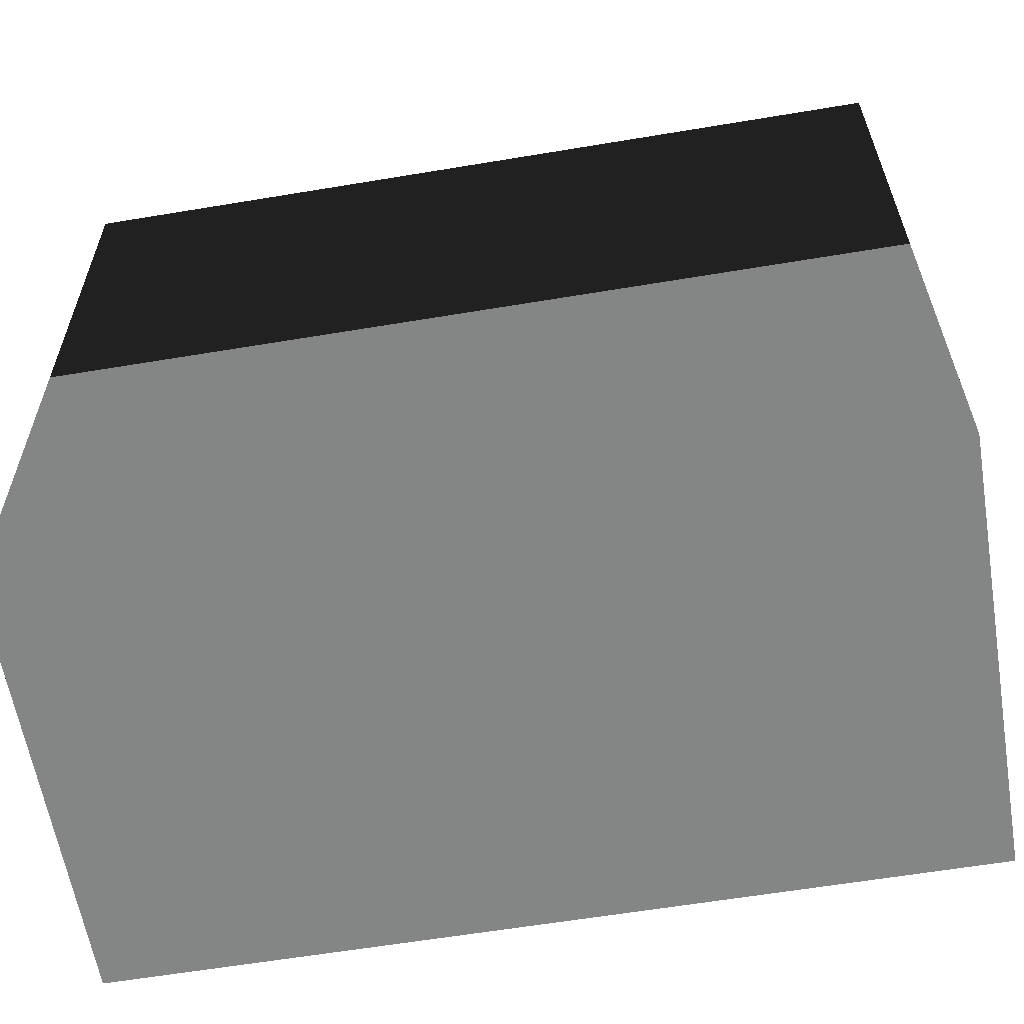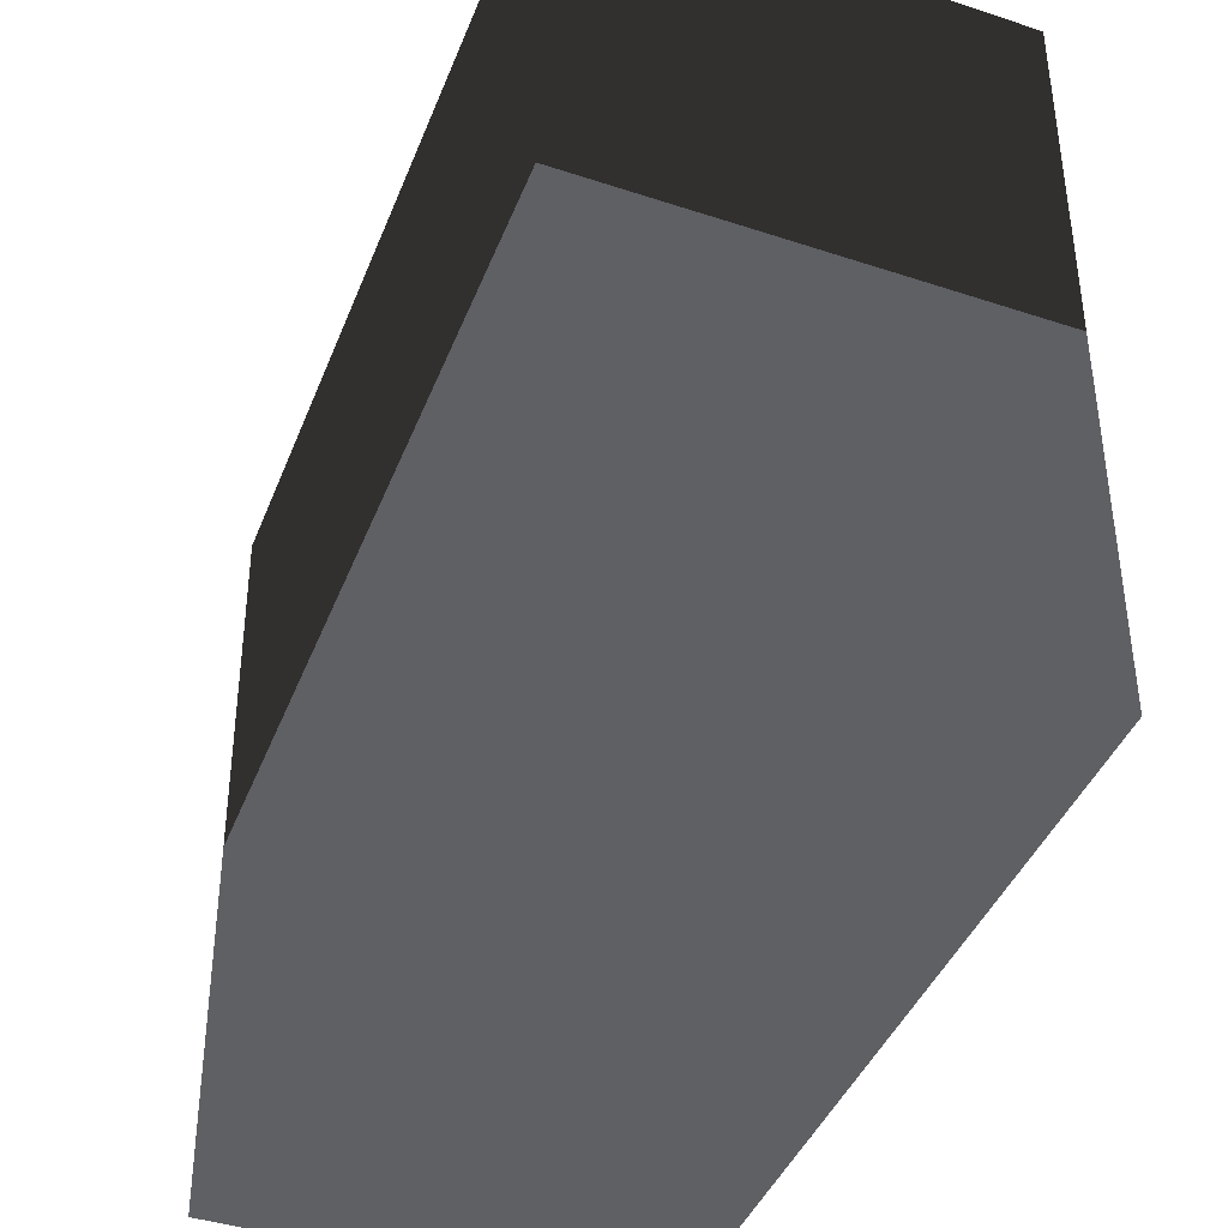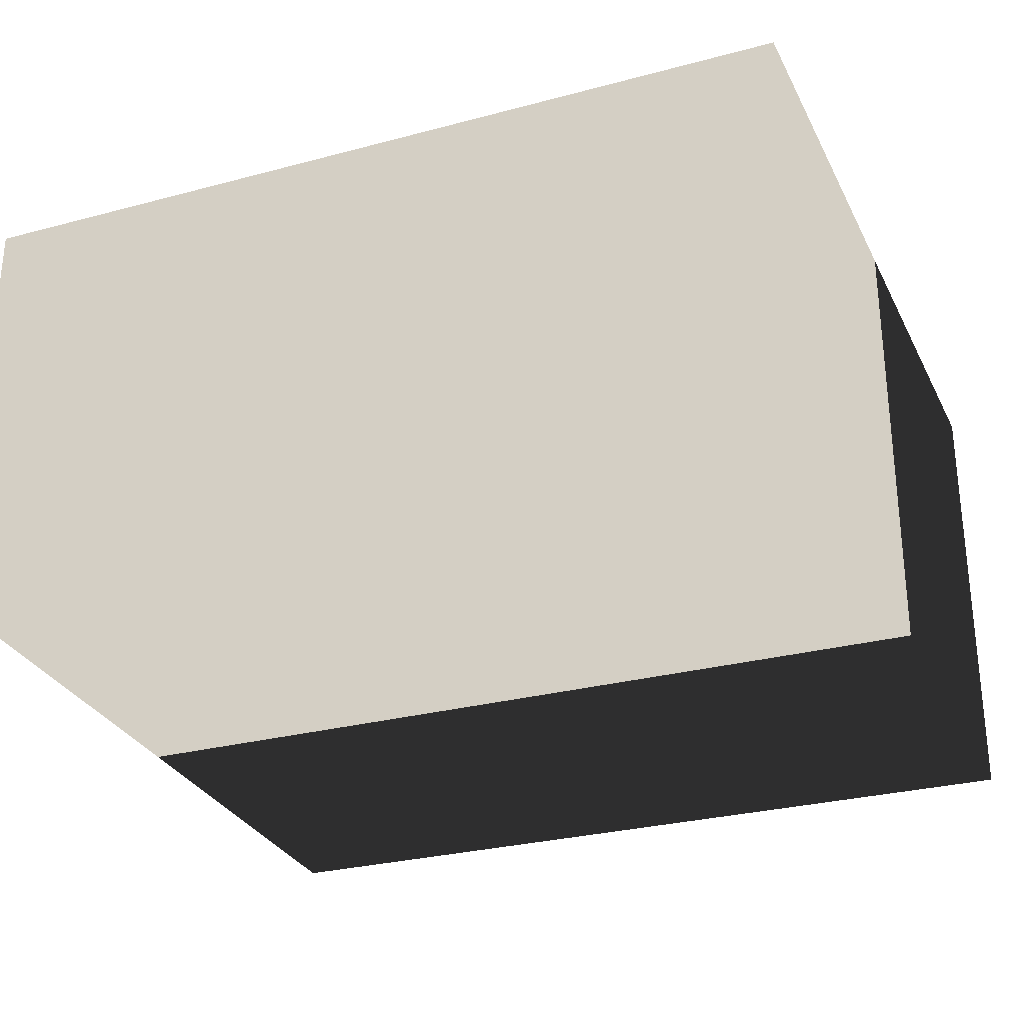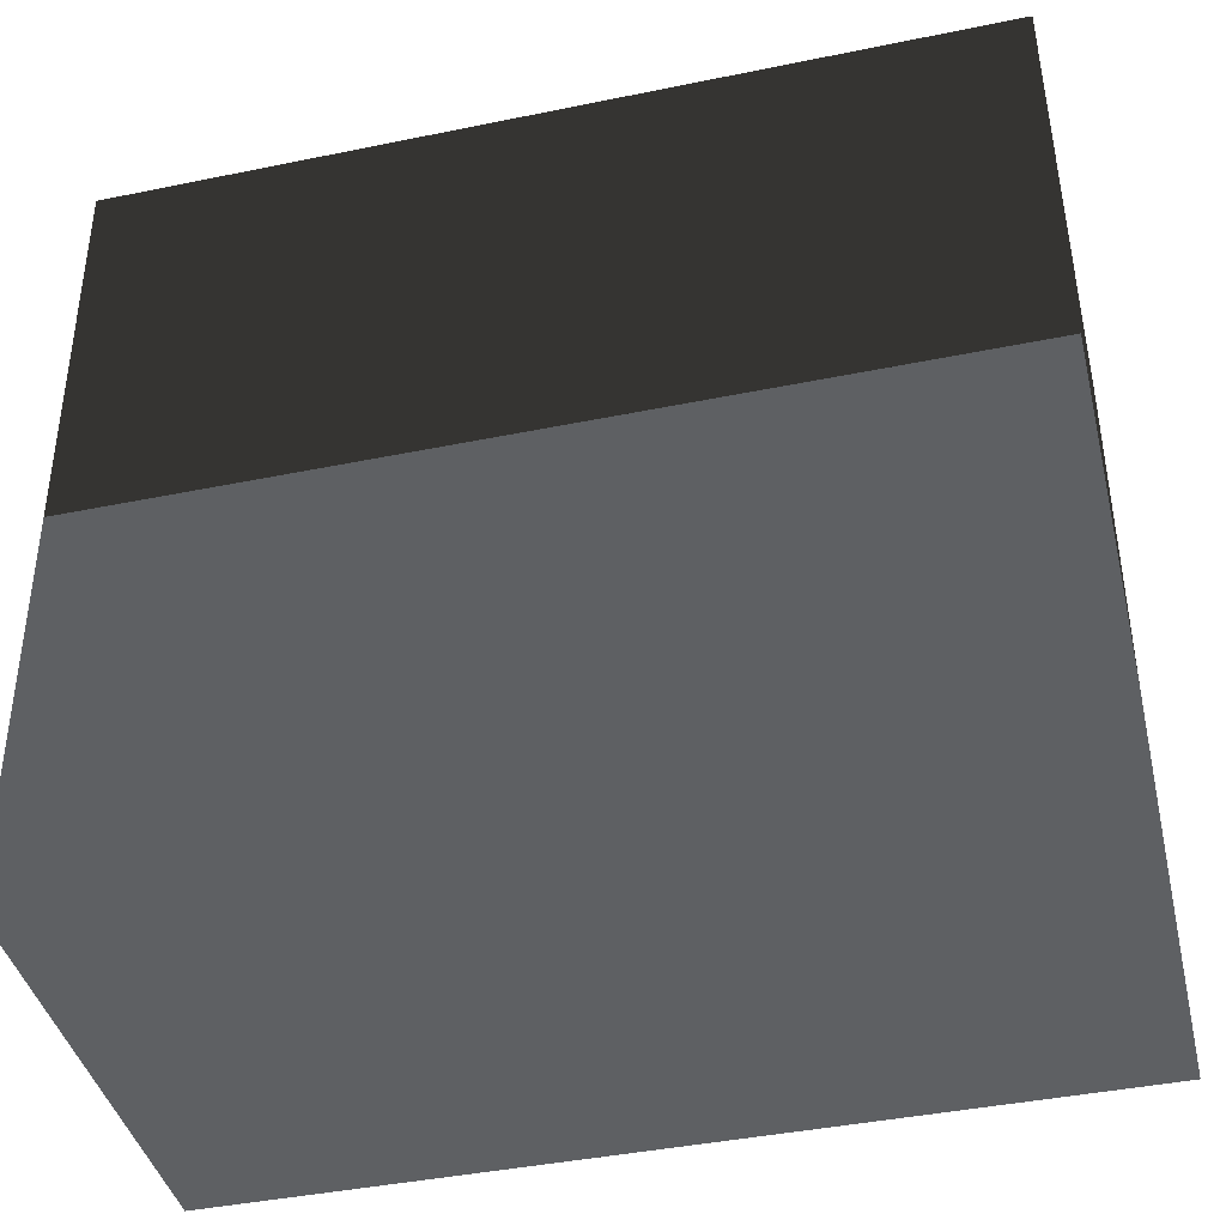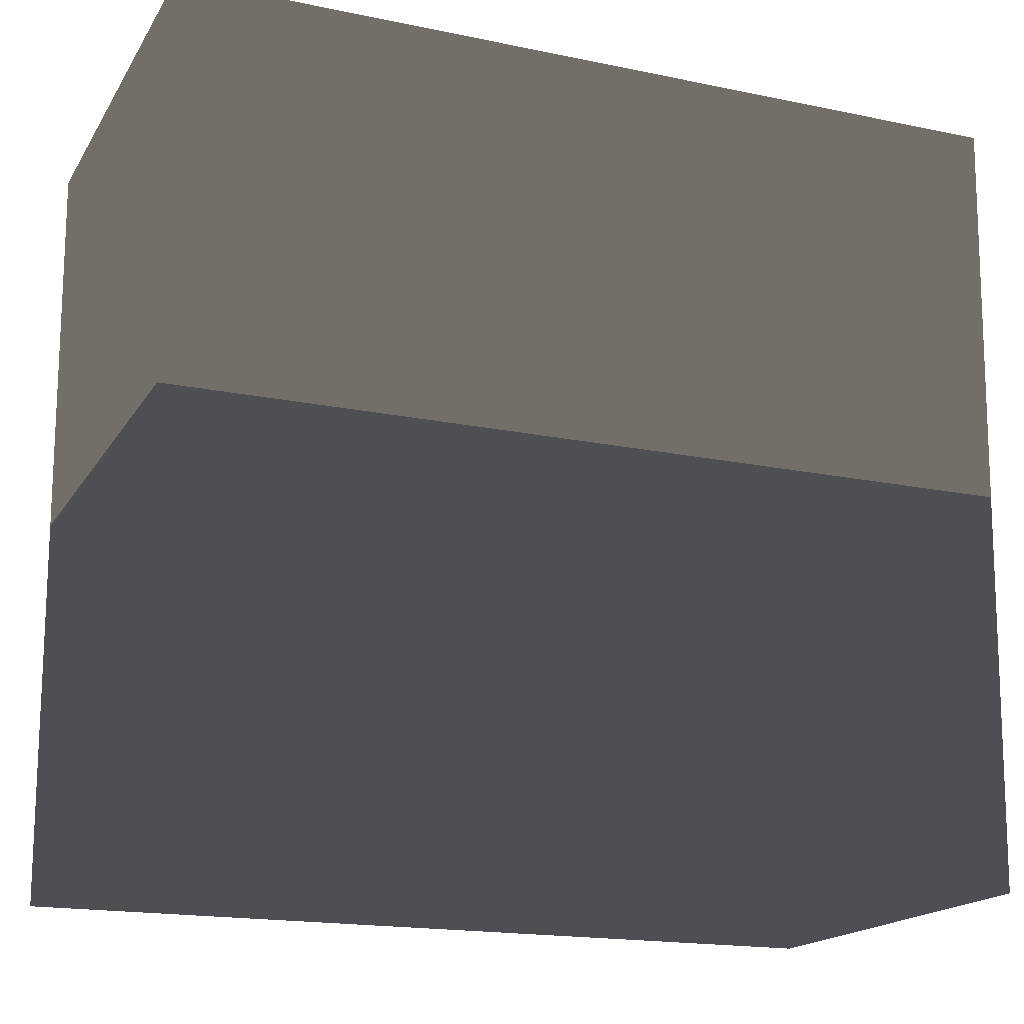
<metadata>
{"format":"obj","ext":"obj","renderer":"f3d","projection":"perspective","resolution":1024,"background":"white","views":[{"elev":-61.6,"azim":-170.4,"up":"+Y"},{"elev":-43.4,"azim":-111.1,"up":"+Y"},{"elev":-28.6,"azim":21.8,"up":"+Z"},{"elev":-42.1,"azim":13.8,"up":"+Y"},{"elev":-17.8,"azim":-22.2,"up":"+Y"}]}
</metadata>
<code>
g
v  0.381 0.009844 -0.1964
v  0.381 0.009844 0.1964
v  -0.3818 0.009844 0.1964
v  -0.3818 0.009844 -0.1964
v  0.3857 0.7208 -0.2097
v  -0.3857 0.7208 -0.2097
v  -0.3857 0.7208 0.2097
v  0.3857 0.7208 0.2097
g locker-06
f -6 -5 -8
f -8 -7 -6
f -2 -1 -4
f -4 -3 -2
f -6 -7 -1
f -1 -2 -6
f -7 -8 -4
f -4 -1 -7
f -8 -5 -3
f -3 -4 -8
f -5 -6 -2
f -2 -3 -5
g

</code>
